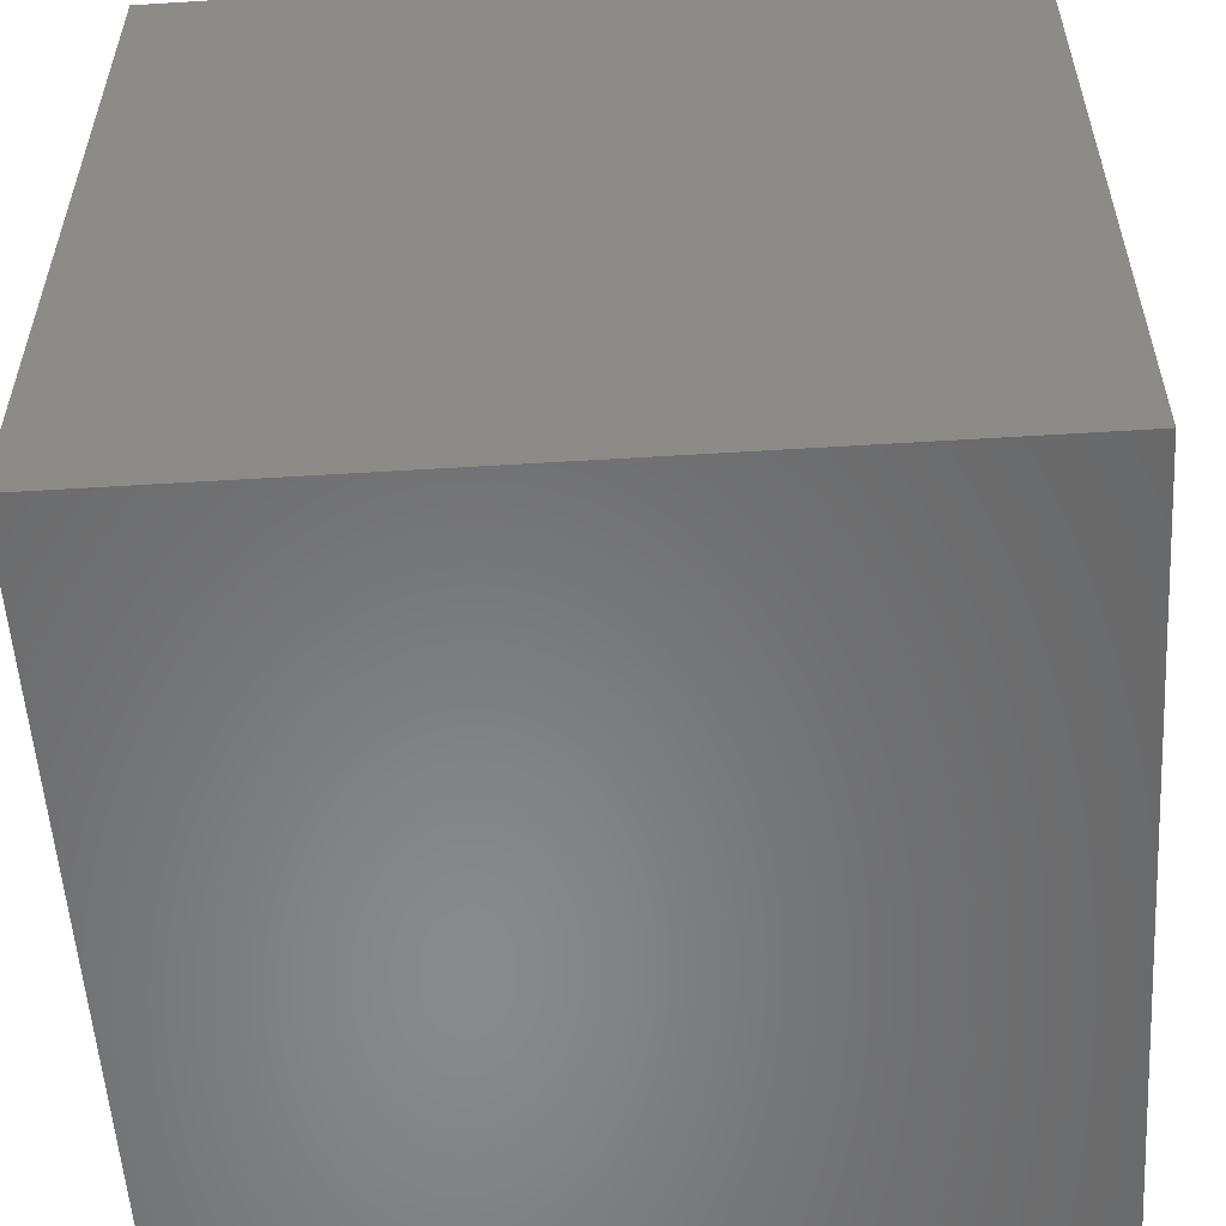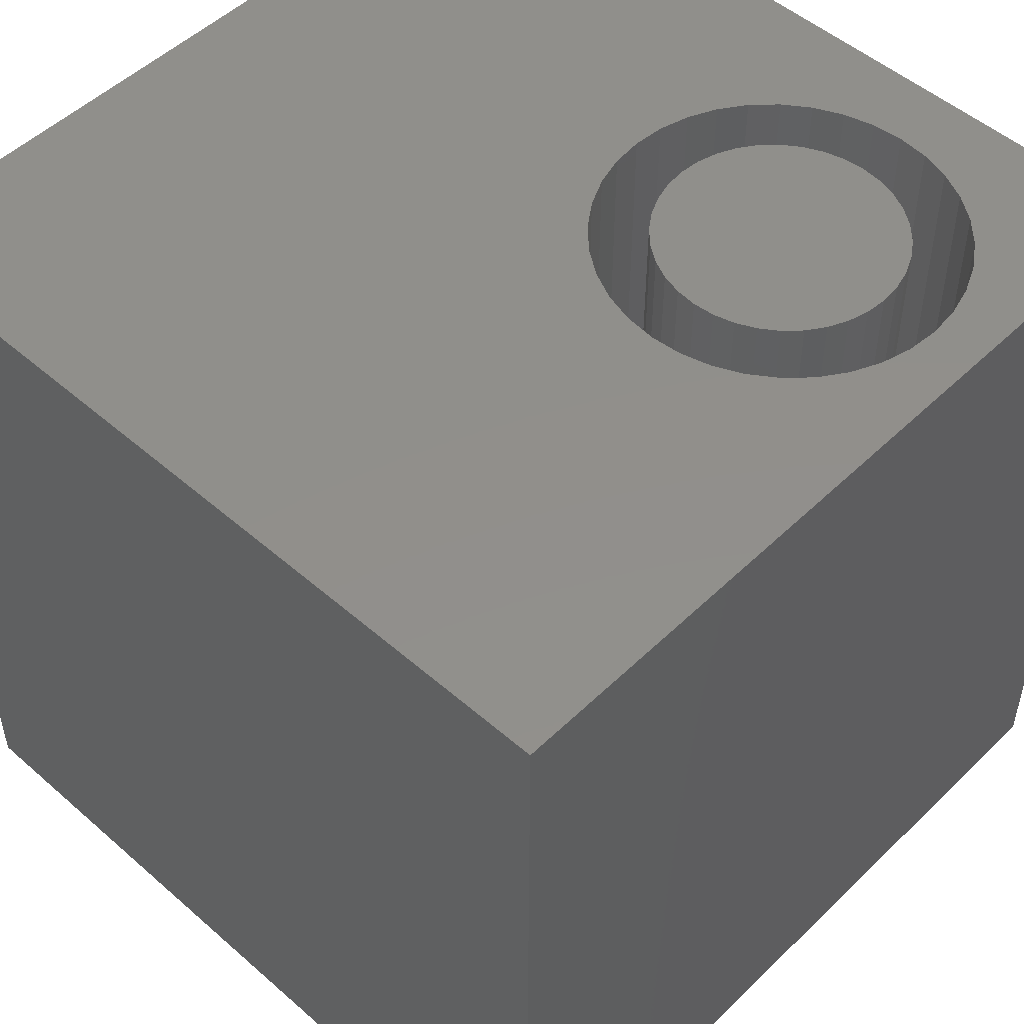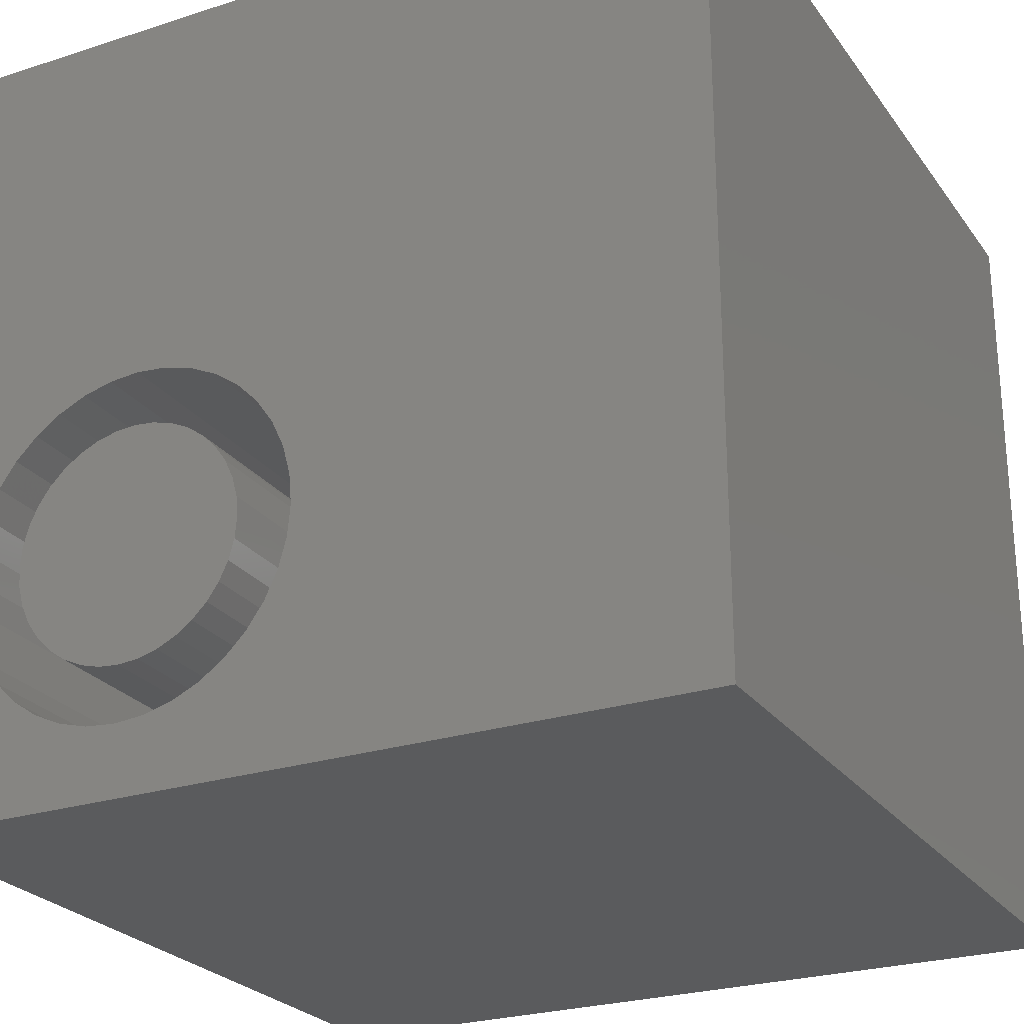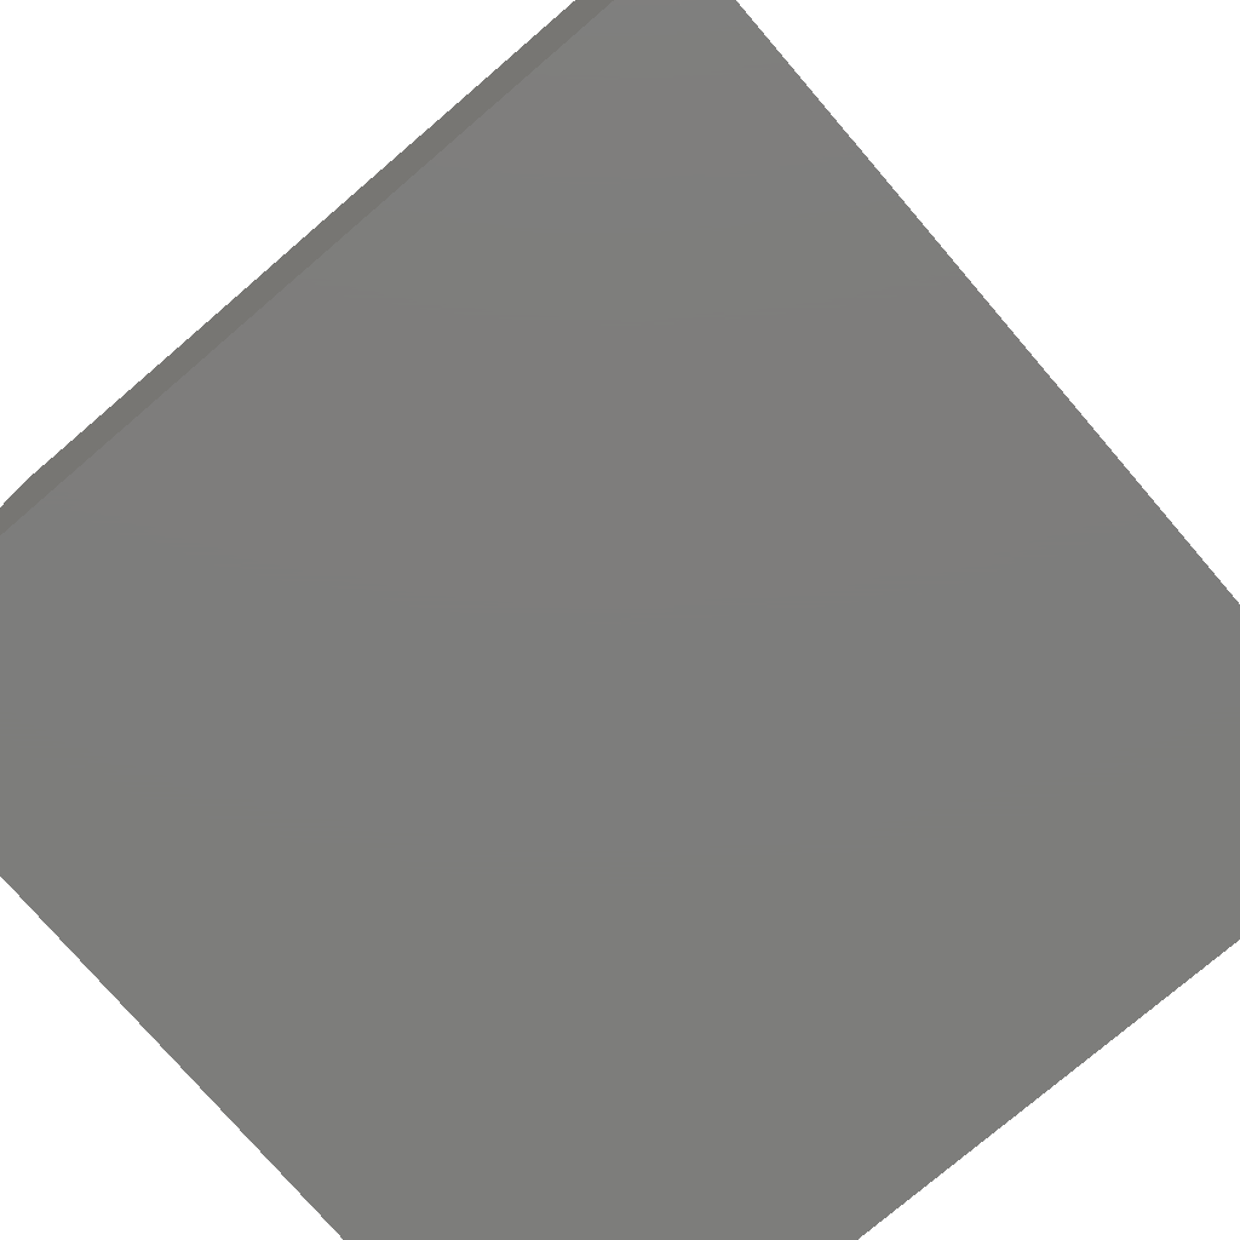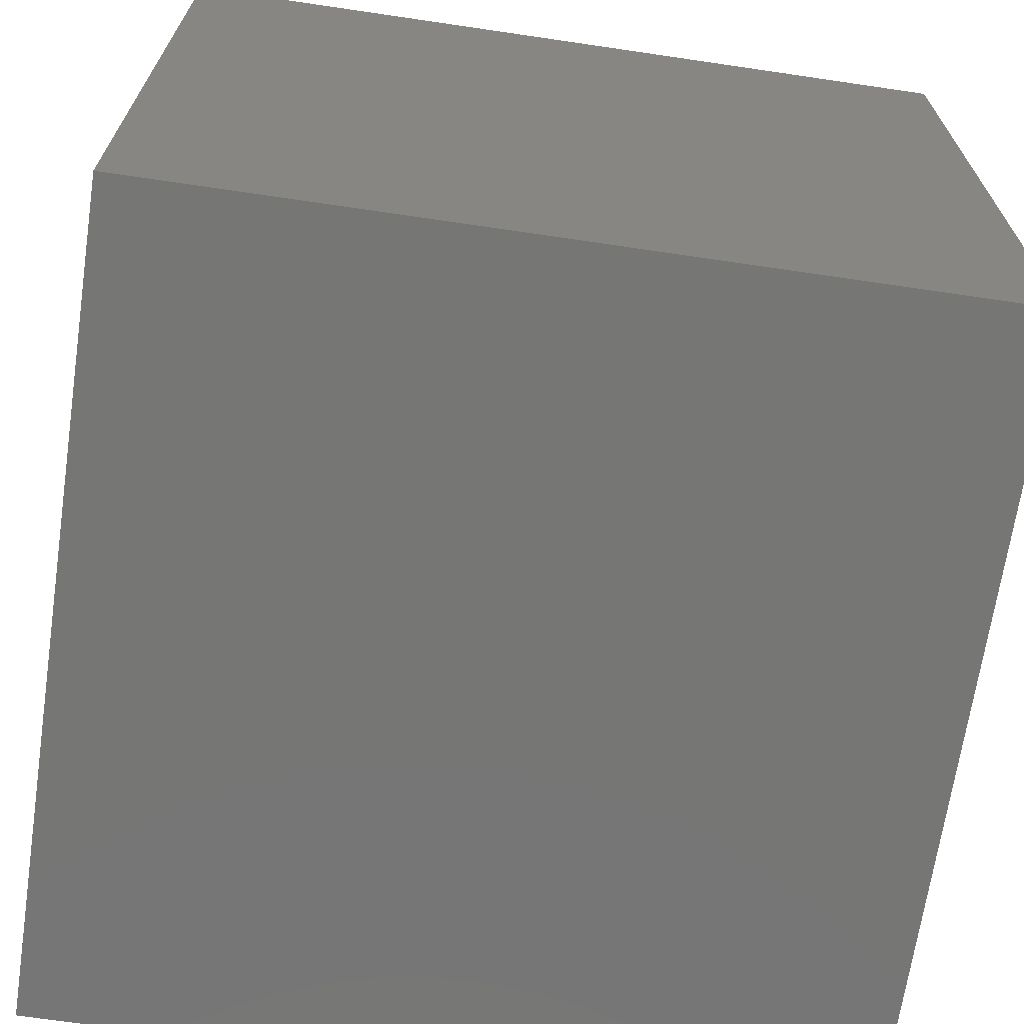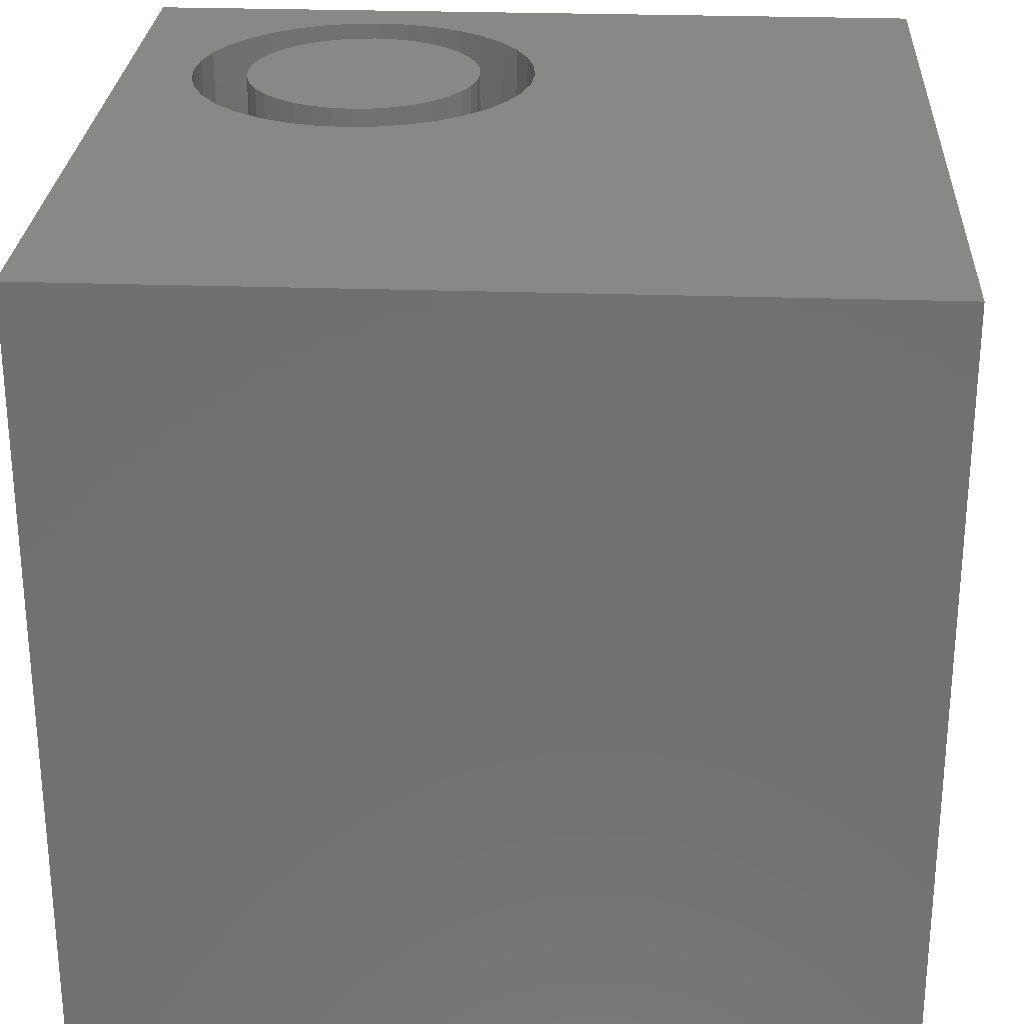
<metadata>
{"format":"stl","ext":"stl","renderer":"f3d","projection":"perspective","resolution":1024,"background":"white","views":[{"elev":-55.4,"azim":-176.3,"up":"+Z"},{"elev":50.7,"azim":-136.4,"up":"+Z"},{"elev":-25.3,"azim":27.5,"up":"+Y"},{"elev":-76.8,"azim":-139.4,"up":"+Y"},{"elev":-68.4,"azim":-98.4,"up":"+Z"},{"elev":26.7,"azim":93.1,"up":"+Z"}]}
</metadata>
<code>
# stl→obj: 152 verts, 300 faces
v 0 10 10
v 0 10 0
v 0 0 10
v 0 0 0
v 4.781 2.282 10
v 4.623 1.942 10
v 10 0 10
v 3.836 1.155 10
v 3.496 0.9964 10
v 4.878 2.644 10
v 3.134 0.8994 10
v 2.76 0.8668 10
v 2.387 0.8994 10
v 0.74 3.752 10
v 0.8984 4.092 10
v 1.113 4.399 10
v 1.378 4.664 10
v 1.685 4.879 10
v 2.025 5.037 10
v 2.387 5.134 10
v 4.408 1.635 10
v 4.143 1.37 10
v 2.025 0.9964 10
v 1.685 1.155 10
v 1.378 1.37 10
v 1.113 1.635 10
v 0.8984 1.942 10
v 0.74 2.282 10
v 3.836 4.879 10
v 4.143 4.664 10
v 10 10 10
v 4.408 4.399 10
v 4.623 4.092 10
v 0.643 2.644 10
v 0.6104 3.017 10
v 0.643 3.39 10
v 2.76 5.167 10
v 3.134 5.134 10
v 3.496 5.037 10
v 4.781 3.752 10
v 4.878 3.39 10
v 4.911 3.017 10
v 10 10 0
v 10 0 0
v 4.878 2.644 2.397
v 4.911 3.017 2.397
v 4.878 3.39 2.397
v 4.781 3.752 2.397
v 4.623 4.092 2.397
v 4.408 4.399 2.397
v 4.143 4.664 2.397
v 3.836 4.879 2.397
v 3.496 5.037 2.397
v 3.134 5.134 2.397
v 2.76 5.167 2.397
v 2.387 5.134 2.397
v 2.025 5.037 2.397
v 1.685 4.879 2.397
v 1.378 4.664 2.397
v 1.113 4.399 2.397
v 0.8984 4.092 2.397
v 0.74 3.752 2.397
v 0.643 3.39 2.397
v 0.6104 3.017 2.397
v 0.643 2.644 2.397
v 0.74 2.282 2.397
v 0.8984 1.942 2.397
v 1.113 1.635 2.397
v 1.378 1.37 2.397
v 1.685 1.155 2.397
v 2.025 0.9964 2.397
v 2.387 0.8994 2.397
v 2.76 0.8668 2.397
v 3.134 0.8994 2.397
v 3.496 0.9964 2.397
v 3.836 1.155 2.397
v 4.143 1.37 2.397
v 4.408 1.635 2.397
v 4.623 1.942 2.397
v 4.781 2.282 2.397
v 1.318 3.271 2.397
v 1.296 3.017 2.397
v 1.318 2.763 2.397
v 1.384 2.516 2.397
v 1.492 2.284 2.397
v 1.638 2.075 2.397
v 1.819 1.895 2.397
v 2.028 1.748 2.397
v 2.259 1.64 2.397
v 2.506 1.574 2.397
v 2.76 1.552 2.397
v 3.015 1.574 2.397
v 3.262 1.64 2.397
v 3.493 1.748 2.397
v 3.702 1.895 2.397
v 3.883 2.075 2.397
v 4.029 2.284 2.397
v 4.137 2.516 2.397
v 4.203 2.763 2.397
v 4.225 3.017 2.397
v 4.203 3.271 2.397
v 4.137 3.518 2.397
v 4.029 3.749 2.397
v 3.883 3.959 2.397
v 3.702 4.139 2.397
v 3.493 4.286 2.397
v 3.262 4.393 2.397
v 3.015 4.46 2.397
v 2.76 4.482 2.397
v 2.506 4.46 2.397
v 2.259 4.393 2.397
v 2.028 4.286 2.397
v 1.819 4.139 2.397
v 1.638 3.959 2.397
v 1.492 3.749 2.397
v 1.384 3.518 2.397
v 4.225 3.017 10
v 4.203 2.763 10
v 4.137 2.516 10
v 4.029 2.284 10
v 3.883 2.075 10
v 3.702 1.895 10
v 3.493 1.748 10
v 3.262 1.64 10
v 3.015 1.574 10
v 2.76 1.552 10
v 2.506 1.574 10
v 2.259 1.64 10
v 2.028 1.748 10
v 1.819 1.895 10
v 1.638 2.075 10
v 1.492 2.284 10
v 1.384 2.516 10
v 1.318 2.763 10
v 1.296 3.017 10
v 1.318 3.271 10
v 1.384 3.518 10
v 1.492 3.749 10
v 1.638 3.959 10
v 1.819 4.139 10
v 2.028 4.286 10
v 2.259 4.393 10
v 2.506 4.46 10
v 2.76 4.482 10
v 3.015 4.46 10
v 3.262 4.393 10
v 3.493 4.286 10
v 3.702 4.139 10
v 3.883 3.959 10
v 4.029 3.749 10
v 4.137 3.518 10
v 4.203 3.271 10
f 1 2 3
f 3 2 4
f 5 6 7
f 7 8 9
f 5 7 10
f 9 11 7
f 7 11 12
f 7 12 3
f 3 12 13
f 14 15 1
f 1 15 16
f 1 16 17
f 17 18 1
f 1 18 19
f 1 19 20
f 6 21 7
f 7 21 22
f 7 22 8
f 13 23 3
f 3 23 24
f 3 24 25
f 25 26 3
f 3 26 27
f 3 27 28
f 29 30 31
f 31 30 32
f 31 32 33
f 28 34 3
f 3 34 35
f 3 35 1
f 1 35 36
f 1 36 14
f 20 37 1
f 1 37 38
f 1 38 31
f 31 38 39
f 31 39 29
f 33 40 31
f 31 40 41
f 31 41 7
f 7 41 42
f 7 42 10
f 43 31 44
f 44 31 7
f 2 43 4
f 4 43 44
f 31 43 1
f 1 43 2
f 44 7 4
f 4 7 3
f 45 42 46
f 46 42 41
f 46 41 47
f 47 41 40
f 47 40 48
f 48 40 33
f 48 33 49
f 49 33 32
f 49 32 50
f 50 32 30
f 50 30 51
f 51 30 29
f 51 29 52
f 52 29 39
f 52 39 53
f 53 39 38
f 53 38 54
f 54 38 37
f 54 37 55
f 55 37 20
f 55 20 56
f 56 20 19
f 56 19 57
f 57 19 18
f 57 18 58
f 58 18 17
f 58 17 59
f 59 17 16
f 59 16 60
f 60 16 15
f 60 15 61
f 61 15 14
f 61 14 62
f 62 14 36
f 62 36 63
f 63 36 35
f 63 35 64
f 64 35 34
f 64 34 65
f 65 34 28
f 65 28 66
f 66 28 27
f 66 27 67
f 67 27 26
f 67 26 68
f 68 26 25
f 68 25 69
f 69 25 24
f 69 24 70
f 70 24 23
f 70 23 71
f 71 23 13
f 71 13 72
f 72 13 12
f 72 12 73
f 73 12 11
f 73 11 74
f 74 11 9
f 74 9 75
f 75 9 8
f 75 8 76
f 76 8 22
f 76 22 77
f 77 22 21
f 77 21 78
f 78 21 6
f 78 6 79
f 79 6 5
f 79 5 80
f 80 5 10
f 80 10 45
f 45 10 42
f 81 63 82
f 82 63 64
f 82 64 83
f 83 64 65
f 83 65 84
f 84 65 66
f 84 66 85
f 85 66 67
f 85 67 86
f 86 67 68
f 86 68 87
f 87 68 69
f 87 69 88
f 88 69 70
f 88 70 89
f 89 70 71
f 89 71 90
f 90 71 72
f 90 72 91
f 91 72 73
f 91 73 92
f 92 73 74
f 92 74 93
f 93 74 75
f 93 75 94
f 94 75 76
f 94 76 95
f 95 76 77
f 95 77 96
f 96 77 78
f 96 78 97
f 97 78 79
f 97 79 98
f 98 79 80
f 98 80 99
f 99 80 45
f 99 45 100
f 100 45 46
f 100 46 101
f 101 46 47
f 101 47 102
f 102 47 48
f 102 48 103
f 103 48 49
f 103 49 104
f 104 49 50
f 104 50 105
f 105 50 51
f 105 51 106
f 106 51 52
f 106 52 107
f 107 52 53
f 107 53 108
f 108 53 54
f 108 54 109
f 109 54 55
f 109 55 110
f 110 55 56
f 110 56 111
f 111 56 57
f 111 57 112
f 112 57 58
f 112 58 113
f 113 58 59
f 113 59 114
f 114 59 60
f 114 60 115
f 115 60 61
f 115 61 116
f 116 61 62
f 116 62 81
f 81 62 63
f 101 117 100
f 100 117 118
f 100 118 99
f 99 118 119
f 99 119 98
f 98 119 120
f 98 120 97
f 97 120 121
f 97 121 96
f 96 121 122
f 96 122 95
f 95 122 123
f 95 123 94
f 94 123 124
f 94 124 93
f 93 124 125
f 93 125 92
f 92 125 126
f 92 126 91
f 91 126 127
f 91 127 90
f 90 127 128
f 90 128 89
f 89 128 129
f 89 129 88
f 88 129 130
f 88 130 87
f 87 130 131
f 87 131 86
f 86 131 132
f 86 132 85
f 85 132 133
f 85 133 84
f 84 133 134
f 84 134 83
f 83 134 135
f 83 135 82
f 82 135 136
f 82 136 81
f 81 136 137
f 81 137 116
f 116 137 138
f 116 138 115
f 115 138 139
f 115 139 114
f 114 139 140
f 114 140 113
f 113 140 141
f 113 141 112
f 112 141 142
f 112 142 111
f 111 142 143
f 111 143 110
f 110 143 144
f 110 144 109
f 109 144 145
f 109 145 108
f 108 145 146
f 108 146 107
f 107 146 147
f 107 147 106
f 106 147 148
f 106 148 105
f 105 148 149
f 105 149 104
f 104 149 150
f 104 150 103
f 103 150 151
f 103 151 102
f 102 151 152
f 102 152 101
f 101 152 117
f 123 145 124
f 124 145 144
f 141 140 131
f 131 140 139
f 131 139 138
f 141 131 142
f 142 131 130
f 142 130 129
f 129 128 142
f 142 128 127
f 142 127 126
f 144 143 124
f 124 143 142
f 124 142 125
f 125 142 126
f 134 133 135
f 135 133 136
f 138 137 131
f 131 137 136
f 131 136 132
f 132 136 133
f 121 148 147
f 120 150 121
f 121 150 149
f 121 149 148
f 120 119 150
f 150 119 118
f 150 118 151
f 151 118 117
f 151 117 152
f 123 122 145
f 145 122 121
f 145 121 146
f 146 121 147

</code>
